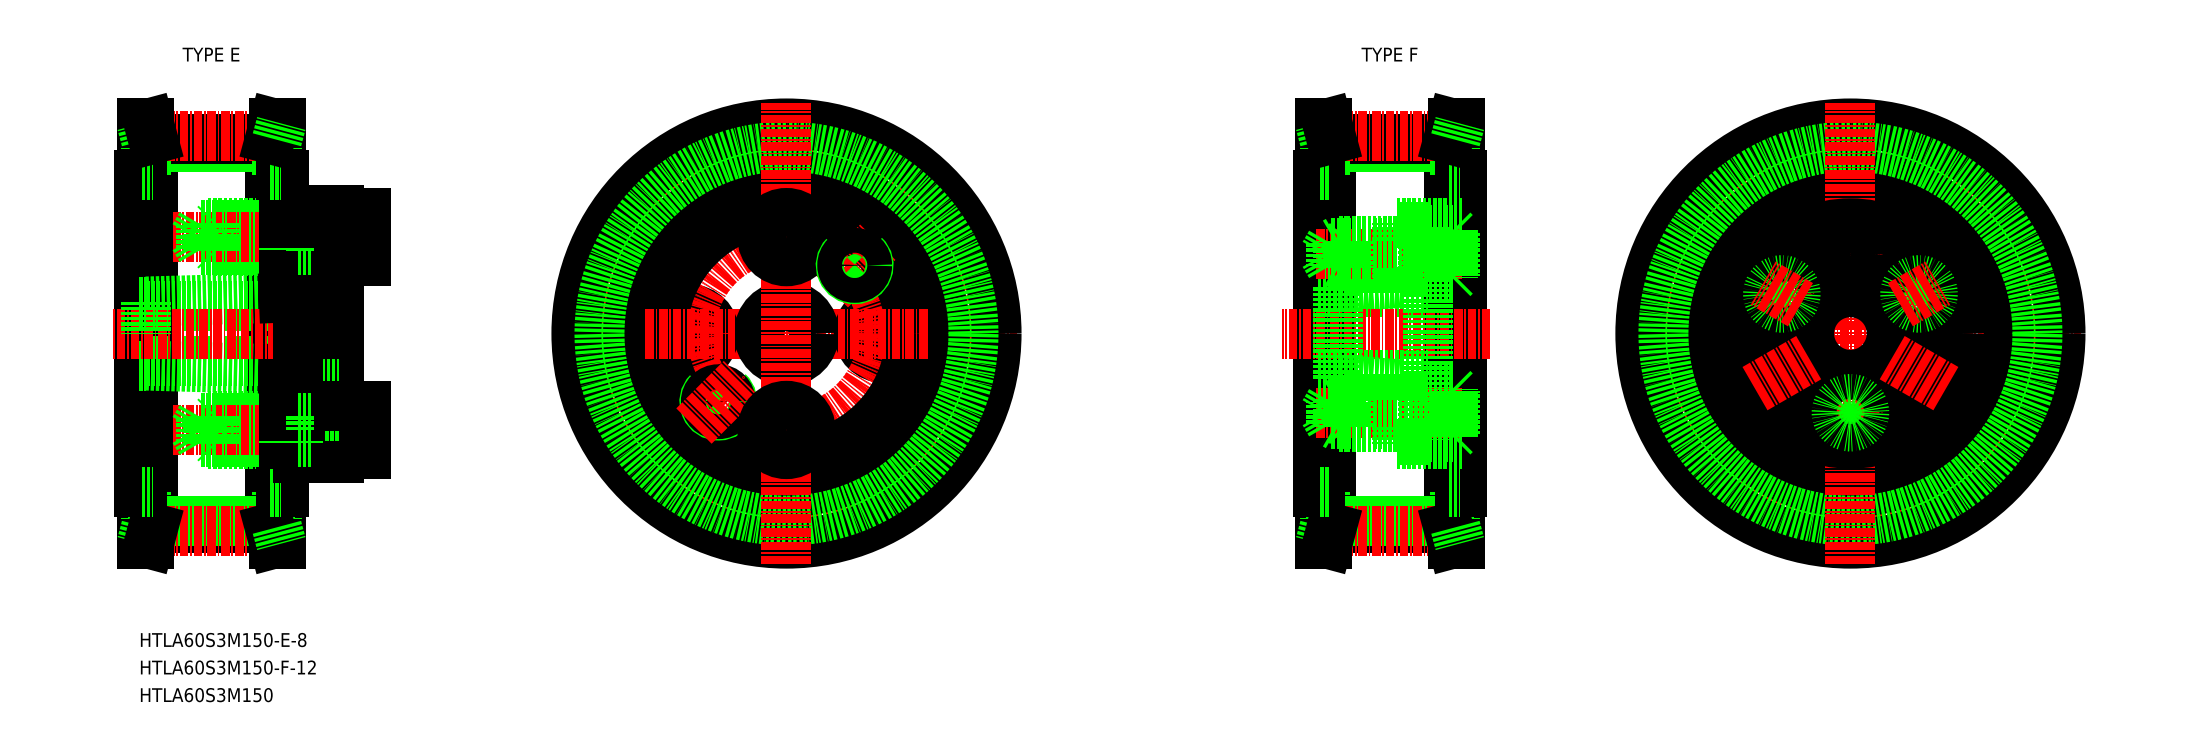
<metadata>
{"format":"dxf","ext":"dxf","renderer":"ezdxf+matplotlib","layout":"modelspace","background":"white","min_lineweight":24,"dpi":150}
</metadata>
<code>
0
SECTION
2
ENTITIES
0
TEXT
8
0
10
9542
20
3768
30
0
40
2
1
HTLA60S3M150-E-8
7
MISUMI
0
LINE
8
0
10
9542
20
3844
30
0
11
9542
21
3783
31
0
0
LINE
8
0
10
9543
20
3783
30
0
11
9543
21
3844
31
0
0
LINE
8
0
10
9561
20
3844
30
0
11
9561
21
3783
31
0
0
LINE
8
0
10
9562
20
3783
30
0
11
9562
21
3844
31
0
0
LINE
8
0
10
9571
20
3803
30
0
11
9571
21
3814
31
0
0
LINE
8
0
10
9565
20
3808
30
0
11
9565
21
3814
31
0
0
LINE
8
0
10
9543
20
3809
30
0
11
9543
21
3814
31
0
0
LINE
8
0
10
9544
20
3785
30
0
11
9544
21
3842
31
0
0
LINE
8
0
10
9561
20
3785
30
0
11
9561
21
3842
31
0
0
LINE
8
0
10
9542
20
3791
30
0
11
9542
21
3837
31
0
0
LINE
8
0
10
9563
20
3791
30
0
11
9563
21
3837
31
0
0
LINE
8
0
10
9553
20
3798
30
0
11
9563
21
3798
31
0
0
LINE
8
0
10
9563
20
3798
30
0
11
9553
21
3798
31
0
0
LINE
8
0
10
9543
20
3810
30
0
11
9571
21
3810
31
0
0
LINE
8
0
10
9563
20
3802
30
0
11
9553
21
3802
31
0
0
LINE
8
0
10
9553
20
3801
30
0
11
9563
21
3801
31
0
0
LINE
8
0
10
9543
20
3809
30
0
11
9563
21
3808
31
0
0
LINE
8
CENTER
10
9578
20
3800
30
0
11
9547
21
3800
31
0
0
LINE
8
0
10
9544
20
3785
30
0
11
9561
21
3785
31
0
0
LINE
8
0
10
9544
20
3786
30
0
11
9561
21
3786
31
0
0
LINE
8
CENTER
10
9544
20
3785
30
0
11
9561
21
3785
31
0
0
LINE
8
0
10
9543
20
3791
30
0
11
9543
21
3785
31
0
0
LINE
8
0
10
9542
20
3783
30
0
11
9543
21
3783
31
0
0
LINE
8
0
10
9543
20
3785
30
0
11
9542
21
3783
31
0
0
LINE
8
0
10
9544
20
3785
30
0
11
9543
21
3783
31
0
0
LINE
8
0
10
9553
20
3798
30
0
11
9553
21
3800
31
0
0
LINE
8
0
10
9553
20
3798
30
0
11
9553
21
3800
31
0
0
LINE
8
0
10
9552
20
3798
30
0
11
9552
21
3800
31
0
0
LINE
8
0
10
9551
20
3798
30
0
11
9550
21
3800
31
0
0
LINE
8
0
10
9551
20
3798
30
0
11
9551
21
3801
31
0
0
LINE
8
0
10
9553
20
3798
30
0
11
9552
21
3798
31
0
0
LINE
8
0
10
9553
20
3798
30
0
11
9551
21
3798
31
0
0
LINE
8
0
10
9542
20
3791
30
0
11
9542
21
3791
31
0
0
LINE
8
0
10
9542
20
3791
30
0
11
9544
21
3791
31
0
0
LINE
8
0
10
9553
20
3798
30
0
11
9553
21
3798
31
0
0
LINE
8
0
10
9553
20
3802
30
0
11
9552
21
3802
31
0
0
LINE
8
0
10
9553
20
3801
30
0
11
9551
21
3801
31
0
0
LINE
8
0
10
9551
20
3801
30
0
11
9550
21
3800
31
0
0
LINE
8
0
10
9552
20
3802
30
0
11
9552
21
3800
31
0
0
LINE
8
0
10
9542
20
3809
30
0
11
9543
21
3809
31
0
0
LINE
8
0
10
9553
20
3802
30
0
11
9553
21
3801
31
0
0
LINE
8
0
10
9553
20
3802
30
0
11
9553
21
3800
31
0
0
LINE
8
0
10
9553
20
3801
30
0
11
9553
21
3800
31
0
0
LINE
8
0
10
9562
20
3791
30
0
11
9562
21
3785
31
0
0
LINE
8
0
10
9561
20
3785
30
0
11
9561
21
3783
31
0
0
LINE
8
0
10
9562
20
3783
30
0
11
9561
21
3783
31
0
0
LINE
8
0
10
9562
20
3785
30
0
11
9562
21
3783
31
0
0
LINE
8
0
10
9575
20
3796
30
0
11
9575
21
3800
31
0
0
LINE
8
0
10
9571
20
3796
30
0
11
9571
21
3803
31
0
0
LINE
8
0
10
9567
20
3798
30
0
11
9567
21
3800
31
0
0
LINE
8
0
10
9565
20
3798
30
0
11
9565
21
3802
31
0
0
LINE
8
0
10
9565
20
3796
30
0
11
9571
21
3796
31
0
0
LINE
8
0
10
9571
20
3798
30
0
11
9565
21
3798
31
0
0
LINE
8
0
10
9562
20
3791
30
0
11
9563
21
3791
31
0
0
LINE
8
0
10
9561
20
3791
30
0
11
9562
21
3791
31
0
0
LINE
8
0
10
9565
20
3798
30
0
11
9563
21
3798
31
0
0
LINE
8
0
10
9565
20
3798
30
0
11
9563
21
3798
31
0
0
LINE
8
0
10
9565
20
3796
30
0
11
9565
21
3798
31
0
0
LINE
8
0
10
9565
20
3798
30
0
11
9567
21
3798
31
0
0
LINE
8
0
10
9571
20
3796
30
0
11
9575
21
3796
31
0
0
LINE
8
0
10
9571
20
3796
30
0
11
9571
21
3796
31
0
0
LINE
8
0
10
9571
20
3802
30
0
11
9565
21
3802
31
0
0
LINE
8
0
10
9565
20
3801
30
0
11
9563
21
3801
31
0
0
LINE
8
0
10
9565
20
3802
30
0
11
9563
21
3802
31
0
0
LINE
8
0
10
9565
20
3808
30
0
11
9563
21
3808
31
0
0
LINE
8
0
10
9565
20
3802
30
0
11
9565
21
3808
31
0
0
LINE
8
0
10
9565
20
3801
30
0
11
9567
21
3801
31
0
0
LINE
8
0
10
9567
20
3802
30
0
11
9567
21
3800
31
0
0
LINE
8
0
10
9571
20
3803
30
0
11
9575
21
3803
31
0
0
LINE
8
0
10
9575
20
3803
30
0
11
9575
21
3800
31
0
0
LINE
8
0
10
9543
20
3818
30
0
11
9563
21
3819
31
0
0
LINE
8
0
10
9543
20
3818
30
0
11
9571
21
3818
31
0
0
LINE
8
0
10
9563
20
3830
30
0
11
9553
21
3830
31
0
0
LINE
8
0
10
9553
20
3829
30
0
11
9563
21
3829
31
0
0
LINE
8
0
10
9553
20
3826
30
0
11
9563
21
3826
31
0
0
LINE
8
0
10
9563
20
3826
30
0
11
9553
21
3826
31
0
0
LINE
8
CENTER
10
9574
20
3814
30
0
11
9538
21
3814
31
0
0
LINE
8
CENTER
10
9578
20
3828
30
0
11
9547
21
3828
31
0
0
LINE
8
0
10
9544
20
3841
30
0
11
9561
21
3841
31
0
0
LINE
8
0
10
9544
20
3842
30
0
11
9561
21
3842
31
0
0
LINE
8
CENTER
10
9544
20
3842
30
0
11
9561
21
3842
31
0
0
LINE
8
0
10
9543
20
3818
30
0
11
9543
21
3814
31
0
0
LINE
8
0
10
9542
20
3818
30
0
11
9543
21
3818
31
0
0
LINE
8
0
10
9553
20
3830
30
0
11
9552
21
3830
31
0
0
LINE
8
0
10
9553
20
3826
30
0
11
9552
21
3826
31
0
0
LINE
8
0
10
9553
20
3829
30
0
11
9551
21
3829
31
0
0
LINE
8
0
10
9553
20
3826
30
0
11
9551
21
3826
31
0
0
LINE
8
0
10
9551
20
3829
30
0
11
9550
21
3828
31
0
0
LINE
8
0
10
9552
20
3830
30
0
11
9552
21
3828
31
0
0
LINE
8
0
10
9551
20
3829
30
0
11
9551
21
3826
31
0
0
LINE
8
0
10
9552
20
3826
30
0
11
9552
21
3828
31
0
0
LINE
8
0
10
9551
20
3826
30
0
11
9550
21
3828
31
0
0
LINE
8
0
10
9553
20
3830
30
0
11
9553
21
3828
31
0
0
LINE
8
0
10
9553
20
3829
30
0
11
9553
21
3828
31
0
0
LINE
8
0
10
9553
20
3826
30
0
11
9553
21
3826
31
0
0
LINE
8
0
10
9553
20
3826
30
0
11
9553
21
3828
31
0
0
LINE
8
0
10
9553
20
3826
30
0
11
9553
21
3828
31
0
0
LINE
8
0
10
9553
20
3830
30
0
11
9553
21
3829
31
0
0
LINE
8
0
10
9543
20
3837
30
0
11
9543
21
3842
31
0
0
LINE
8
0
10
9542
20
3837
30
0
11
9542
21
3837
31
0
0
LINE
8
0
10
9542
20
3837
30
0
11
9544
21
3837
31
0
0
LINE
8
0
10
9542
20
3844
30
0
11
9543
21
3844
31
0
0
LINE
8
0
10
9543
20
3842
30
0
11
9542
21
3844
31
0
0
LINE
8
0
10
9544
20
3842
30
0
11
9543
21
3844
31
0
0
LINE
8
0
10
9565
20
3826
30
0
11
9565
21
3819
31
0
0
LINE
8
0
10
9571
20
3824
30
0
11
9571
21
3814
31
0
0
LINE
8
0
10
9565
20
3819
30
0
11
9565
21
3814
31
0
0
LINE
8
0
10
9565
20
3819
30
0
11
9563
21
3819
31
0
0
LINE
8
0
10
9565
20
3832
30
0
11
9571
21
3832
31
0
0
LINE
8
0
10
9571
20
3830
30
0
11
9565
21
3830
31
0
0
LINE
8
0
10
9571
20
3826
30
0
11
9565
21
3826
31
0
0
LINE
8
0
10
9567
20
3830
30
0
11
9567
21
3828
31
0
0
LINE
8
0
10
9565
20
3830
30
0
11
9565
21
3826
31
0
0
LINE
8
0
10
9565
20
3826
30
0
11
9563
21
3826
31
0
0
LINE
8
0
10
9565
20
3826
30
0
11
9563
21
3826
31
0
0
LINE
8
0
10
9567
20
3826
30
0
11
9567
21
3828
31
0
0
LINE
8
0
10
9565
20
3826
30
0
11
9567
21
3826
31
0
0
LINE
8
0
10
9565
20
3829
30
0
11
9563
21
3829
31
0
0
LINE
8
0
10
9565
20
3830
30
0
11
9563
21
3830
31
0
0
LINE
8
0
10
9565
20
3829
30
0
11
9567
21
3829
31
0
0
LINE
8
0
10
9565
20
3832
30
0
11
9565
21
3830
31
0
0
LINE
8
0
10
9575
20
3831
30
0
11
9575
21
3828
31
0
0
LINE
8
0
10
9571
20
3831
30
0
11
9571
21
3824
31
0
0
LINE
8
0
10
9571
20
3824
30
0
11
9575
21
3824
31
0
0
LINE
8
0
10
9575
20
3824
30
0
11
9575
21
3828
31
0
0
LINE
8
0
10
9571
20
3831
30
0
11
9575
21
3831
31
0
0
LINE
8
0
10
9571
20
3832
30
0
11
9571
21
3831
31
0
0
LINE
8
0
10
9562
20
3837
30
0
11
9562
21
3842
31
0
0
LINE
8
0
10
9562
20
3837
30
0
11
9563
21
3837
31
0
0
LINE
8
0
10
9561
20
3837
30
0
11
9562
21
3837
31
0
0
LINE
8
0
10
9561
20
3842
30
0
11
9561
21
3844
31
0
0
LINE
8
0
10
9562
20
3844
30
0
11
9561
21
3844
31
0
0
LINE
8
0
10
9562
20
3842
30
0
11
9562
21
3844
31
0
0
LINE
8
CENTER
10
9602
20
3814
30
0
11
9669
21
3814
31
0
0
CIRCLE
8
CENTER
10
9636
20
3814
30
0
40
28.65
0
CIRCLE
8
0
10
9636
20
3814
30
0
40
28.26
0
CIRCLE
8
0
10
9636
20
3814
30
0
40
23
0
CIRCLE
8
0
10
9636
20
3814
30
0
40
30.5
0
CIRCLE
8
0
10
9636
20
3814
30
0
40
27.16
0
CIRCLE
8
0
10
9650
20
3814
30
0
40
3.5
0
CIRCLE
8
0
10
9622
20
3814
30
0
40
3.5
0
CIRCLE
8
CENTER
10
9636
20
3814
30
0
40
14
0
CIRCLE
8
0
10
9636
20
3814
30
0
40
4
0
CIRCLE
8
0
10
9636
20
3814
30
0
40
18
0
LINE
8
CENTER
10
9636
20
3780
30
0
11
9636
21
3847
31
0
0
ARC
8
0
10
9626
20
3804
30
0
40
2
50
135
51
47
0
CIRCLE
8
0
10
9626
20
3804
30
0
40
1.8
0
LINE
8
CENTER
10
9622
20
3800
30
0
11
9629
21
3807
31
0
0
LINE
8
CENTER
10
9636
20
3793
30
0
11
9636
21
3806
31
0
0
CIRCLE
8
0
10
9636
20
3800
30
0
40
3.5
0
LINE
8
CENTER
10
9615
20
3814
30
0
11
9628
21
3814
31
0
0
LINE
8
CENTER
10
9642
20
3820
30
0
11
9649
21
3827
31
0
0
LINE
8
CENTER
10
9636
20
3834
30
0
11
9636
21
3821
31
0
0
CIRCLE
8
0
10
9636
20
3828
30
0
40
3.5
0
ARC
8
0
10
9646
20
3824
30
0
40
2
50
135
51
47
0
CIRCLE
8
0
10
9646
20
3824
30
0
40
1.8
0
LINE
8
CENTER
10
9656
20
3814
30
0
11
9643
21
3814
31
0
0
LINE
8
0
10
9713
20
3844
30
0
11
9713
21
3783
31
0
0
LINE
8
0
10
9714
20
3783
30
0
11
9714
21
3844
31
0
0
LINE
8
0
10
9732
20
3844
30
0
11
9732
21
3783
31
0
0
LINE
8
0
10
9733
20
3783
30
0
11
9733
21
3844
31
0
0
LINE
8
0
10
9715
20
3785
30
0
11
9715
21
3842
31
0
0
LINE
8
0
10
9732
20
3785
30
0
11
9732
21
3842
31
0
0
LINE
8
0
10
9713
20
3791
30
0
11
9713
21
3837
31
0
0
LINE
8
0
10
9734
20
3791
30
0
11
9734
21
3837
31
0
0
LINE
8
0
10
9715
20
3785
30
0
11
9732
21
3785
31
0
0
LINE
8
0
10
9715
20
3786
30
0
11
9732
21
3786
31
0
0
LINE
8
CENTER
10
9715
20
3785
30
0
11
9732
21
3785
31
0
0
LINE
8
0
10
9714
20
3791
30
0
11
9714
21
3785
31
0
0
LINE
8
0
10
9713
20
3783
30
0
11
9714
21
3783
31
0
0
LINE
8
0
10
9714
20
3785
30
0
11
9713
21
3783
31
0
0
LINE
8
0
10
9715
20
3785
30
0
11
9714
21
3783
31
0
0
LINE
8
0
10
9713
20
3791
30
0
11
9713
21
3791
31
0
0
LINE
8
0
10
9713
20
3791
30
0
11
9715
21
3791
31
0
0
LINE
8
0
10
9733
20
3791
30
0
11
9733
21
3785
31
0
0
LINE
8
0
10
9732
20
3785
30
0
11
9732
21
3783
31
0
0
LINE
8
0
10
9733
20
3783
30
0
11
9732
21
3783
31
0
0
LINE
8
0
10
9733
20
3785
30
0
11
9733
21
3783
31
0
0
LINE
8
0
10
9733
20
3791
30
0
11
9734
21
3791
31
0
0
LINE
8
0
10
9732
20
3791
30
0
11
9733
21
3791
31
0
0
LINE
8
0
10
9715
20
3841
30
0
11
9732
21
3841
31
0
0
LINE
8
0
10
9715
20
3842
30
0
11
9732
21
3842
31
0
0
LINE
8
CENTER
10
9715
20
3842
30
0
11
9732
21
3842
31
0
0
LINE
8
0
10
9714
20
3837
30
0
11
9714
21
3842
31
0
0
LINE
8
0
10
9713
20
3837
30
0
11
9713
21
3837
31
0
0
LINE
8
0
10
9713
20
3837
30
0
11
9715
21
3837
31
0
0
LINE
8
0
10
9713
20
3844
30
0
11
9714
21
3844
31
0
0
LINE
8
0
10
9714
20
3842
30
0
11
9713
21
3844
31
0
0
LINE
8
0
10
9715
20
3842
30
0
11
9714
21
3844
31
0
0
LINE
8
0
10
9733
20
3837
30
0
11
9733
21
3842
31
0
0
LINE
8
0
10
9733
20
3837
30
0
11
9734
21
3837
31
0
0
LINE
8
0
10
9732
20
3837
30
0
11
9733
21
3837
31
0
0
LINE
8
0
10
9732
20
3842
30
0
11
9732
21
3844
31
0
0
LINE
8
0
10
9733
20
3844
30
0
11
9732
21
3844
31
0
0
LINE
8
0
10
9733
20
3842
30
0
11
9733
21
3844
31
0
0
LINE
8
CENTER
10
9757
20
3814
30
0
11
9824
21
3814
31
0
0
CIRCLE
8
CENTER
10
9790
20
3814
30
0
40
28.65
0
CIRCLE
8
0
10
9790
20
3814
30
0
40
28.26
0
CIRCLE
8
0
10
9790
20
3814
30
0
40
23
0
CIRCLE
8
0
10
9790
20
3814
30
0
40
30.5
0
CIRCLE
8
0
10
9790
20
3814
30
0
40
27.16
0
LINE
8
CENTER
10
9790
20
3780
30
0
11
9790
21
3847
31
0
0
CIRCLE
8
0
10
9790
20
3814
30
0
40
6
0
CIRCLE
8
0
10
9790
20
3814
30
0
40
15.5
0
CIRCLE
8
CENTER
10
9790
20
3814
30
0
40
11.5
0
CIRCLE
8
0
10
9790
20
3814
30
0
40
16
0
CIRCLE
8
0
10
9800
20
3808
30
0
40
3.5
0
LINE
8
CENTER
10
9804
20
3806
30
0
11
9796
21
3810
31
0
0
CIRCLE
8
0
10
9790
20
3825
30
0
40
3.5
0
CIRCLE
8
0
10
9780
20
3808
30
0
40
3.5
0
LINE
8
CENTER
10
9776
20
3806
30
0
11
9784
21
3810
31
0
0
CIRCLE
8
0
10
9800
20
3819
30
0
40
1.621
0
CIRCLE
8
0
10
9800
20
3819
30
0
40
2
0
LINE
8
CENTER
10
9797
20
3818
30
0
11
9803
21
3821
31
0
0
CIRCLE
8
0
10
9780
20
3819
30
0
40
1.621
0
CIRCLE
8
0
10
9780
20
3819
30
0
40
2
0
LINE
8
CENTER
10
9783
20
3818
30
0
11
9777
21
3821
31
0
0
CIRCLE
8
0
10
9790
20
3802
30
0
40
1.621
0
CIRCLE
8
0
10
9790
20
3802
30
0
40
2
0
LINE
8
0
10
9713
20
3820
30
0
11
9729
21
3820
31
0
0
LINE
8
0
10
9716
20
3820
30
0
11
9725
21
3821
31
0
0
LINE
8
CENTER
10
9734
20
3825
30
0
11
9712
21
3825
31
0
0
LINE
8
CENTER
10
9738
20
3814
30
0
11
9708
21
3814
31
0
0
LINE
8
0
10
9716
20
3820
30
0
11
9716
21
3807
31
0
0
LINE
8
0
10
9729
20
3829
30
0
11
9725
21
3829
31
0
0
LINE
8
0
10
9729
20
3829
30
0
11
9729
21
3798
31
0
0
LINE
8
0
10
9725
20
3829
30
0
11
9725
21
3827
31
0
0
LINE
8
0
10
9725
20
3823
30
0
11
9725
21
3820
31
0
0
LINE
8
0
10
9725
20
3808
30
0
11
9725
21
3804
31
0
0
LINE
8
0
10
9725
20
3800
30
0
11
9725
21
3798
31
0
0
LINE
8
0
10
9728
20
3827
30
0
11
9717
21
3827
31
0
0
LINE
8
0
10
9729
20
3827
30
0
11
9717
21
3827
31
0
0
LINE
8
0
10
9728
20
3823
30
0
11
9717
21
3823
31
0
0
LINE
8
0
10
9729
20
3823
30
0
11
9717
21
3823
31
0
0
LINE
8
0
10
9733
20
3828
30
0
11
9733
21
3822
31
0
0
LINE
8
0
10
9732
20
3829
30
0
11
9732
21
3822
31
0
0
LINE
8
0
10
9728
20
3827
30
0
11
9728
21
3823
31
0
0
LINE
8
0
10
9732
20
3822
30
0
11
9729
21
3822
31
0
0
LINE
8
0
10
9732
20
3822
30
0
11
9733
21
3822
31
0
0
LINE
8
0
10
9728
20
3823
30
0
11
9729
21
3823
31
0
0
LINE
8
0
10
9732
20
3829
30
0
11
9729
21
3829
31
0
0
LINE
8
0
10
9732
20
3829
30
0
11
9733
21
3828
31
0
0
LINE
8
0
10
9728
20
3827
30
0
11
9729
21
3827
31
0
0
LINE
8
0
10
9717
20
3827
30
0
11
9717
21
3823
31
0
0
LINE
8
0
10
9717
20
3827
30
0
11
9717
21
3823
31
0
0
LINE
8
0
10
9717
20
3823
30
0
11
9717
21
3823
31
0
0
LINE
8
0
10
9717
20
3827
30
0
11
9717
21
3827
31
0
0
LINE
8
0
10
9729
20
3827
30
0
11
9725
21
3827
31
0
0
LINE
8
0
10
9729
20
3823
30
0
11
9725
21
3823
31
0
0
LINE
8
CENTER
10
9734
20
3802
30
0
11
9712
21
3802
31
0
0
LINE
8
0
10
9729
20
3798
30
0
11
9725
21
3798
31
0
0
LINE
8
0
10
9733
20
3799
30
0
11
9733
21
3805
31
0
0
LINE
8
0
10
9732
20
3799
30
0
11
9732
21
3806
31
0
0
LINE
8
0
10
9728
20
3800
30
0
11
9728
21
3804
31
0
0
LINE
8
0
10
9732
20
3806
30
0
11
9729
21
3806
31
0
0
LINE
8
0
10
9732
20
3806
30
0
11
9733
21
3805
31
0
0
LINE
8
0
10
9728
20
3804
30
0
11
9729
21
3804
31
0
0
LINE
8
0
10
9732
20
3799
30
0
11
9729
21
3799
31
0
0
LINE
8
0
10
9732
20
3799
30
0
11
9733
21
3799
31
0
0
LINE
8
0
10
9728
20
3800
30
0
11
9729
21
3800
31
0
0
LINE
8
0
10
9729
20
3800
30
0
11
9725
21
3800
31
0
0
LINE
8
0
10
9729
20
3804
30
0
11
9725
21
3804
31
0
0
LINE
8
0
10
9713
20
3808
30
0
11
9729
21
3808
31
0
0
LINE
8
0
10
9716
20
3807
30
0
11
9725
21
3806
31
0
0
LINE
8
0
10
9715
20
3827
30
0
11
9715
21
3823
31
0
0
LINE
8
0
10
9716
20
3823
30
0
11
9716
21
3827
31
0
0
LINE
8
0
10
9715
20
3827
30
0
11
9714
21
3825
31
0
0
LINE
8
0
10
9717
20
3827
30
0
11
9715
21
3827
31
0
0
LINE
8
0
10
9716
20
3827
30
0
11
9715
21
3827
31
0
0
LINE
8
0
10
9715
20
3823
30
0
11
9714
21
3825
31
0
0
LINE
8
0
10
9717
20
3823
30
0
11
9715
21
3823
31
0
0
LINE
8
0
10
9716
20
3823
30
0
11
9715
21
3823
31
0
0
LINE
8
0
10
9717
20
3823
30
0
11
9716
21
3823
31
0
0
LINE
8
0
10
9717
20
3827
30
0
11
9716
21
3827
31
0
0
LINE
8
0
10
9728
20
3800
30
0
11
9717
21
3800
31
0
0
LINE
8
0
10
9729
20
3800
30
0
11
9717
21
3800
31
0
0
LINE
8
0
10
9728
20
3804
30
0
11
9717
21
3804
31
0
0
LINE
8
0
10
9729
20
3804
30
0
11
9717
21
3804
31
0
0
LINE
8
0
10
9717
20
3800
30
0
11
9717
21
3804
31
0
0
LINE
8
0
10
9717
20
3800
30
0
11
9717
21
3804
31
0
0
LINE
8
0
10
9717
20
3804
30
0
11
9717
21
3804
31
0
0
LINE
8
0
10
9717
20
3800
30
0
11
9717
21
3800
31
0
0
LINE
8
0
10
9715
20
3800
30
0
11
9715
21
3804
31
0
0
LINE
8
0
10
9716
20
3804
30
0
11
9716
21
3800
31
0
0
LINE
8
0
10
9715
20
3800
30
0
11
9714
21
3802
31
0
0
LINE
8
0
10
9717
20
3800
30
0
11
9715
21
3800
31
0
0
LINE
8
0
10
9716
20
3800
30
0
11
9715
21
3800
31
0
0
LINE
8
0
10
9715
20
3804
30
0
11
9714
21
3802
31
0
0
LINE
8
0
10
9717
20
3804
30
0
11
9715
21
3804
31
0
0
LINE
8
0
10
9716
20
3804
30
0
11
9715
21
3804
31
0
0
LINE
8
0
10
9717
20
3804
30
0
11
9716
21
3804
31
0
0
LINE
8
0
10
9717
20
3800
30
0
11
9716
21
3800
31
0
0
LINE
8
0
10
9724
20
3830
30
0
11
9734
21
3830
31
0
0
LINE
8
0
10
9724
20
3827
30
0
11
9724
21
3830
31
0
0
LINE
8
0
10
9724
20
3821
30
0
11
9724
21
3823
31
0
0
LINE
8
0
10
9724
20
3798
30
0
11
9734
21
3798
31
0
0
LINE
8
0
10
9724
20
3800
30
0
11
9724
21
3798
31
0
0
LINE
8
0
10
9724
20
3806
30
0
11
9724
21
3804
31
0
0
TEXT
8
0
10
9546
20
3853
30
0
40
2
1
TYPE E
7
MISUMI
72
     1
11
9552
21
3854
31
0
73
     2
0
TEXT
8
0
10
9718
20
3853
30
0
40
2
1
TYPE F
7
MISUMI
72
     1
11
9723
21
3854
31
0
73
     2
0
TEXT
8
0
10
9542
20
3764
30
0
40
2
1
HTLA60S3M150-F-12
7
MISUMI
0
TEXT
8
0
10
9542
20
3760
30
0
40
2
1
HTLA60S3M150
7
MISUMI
0
ENDSEC
0
EOF

</code>
